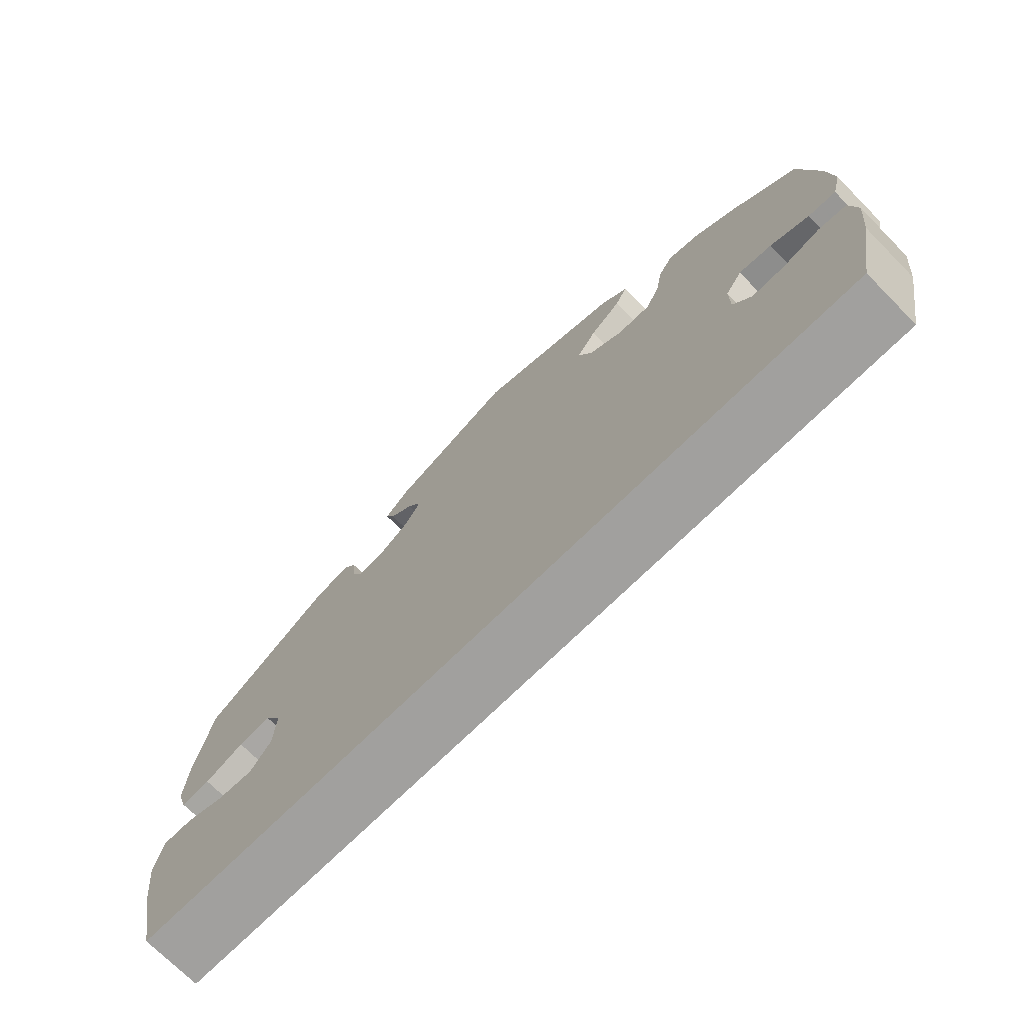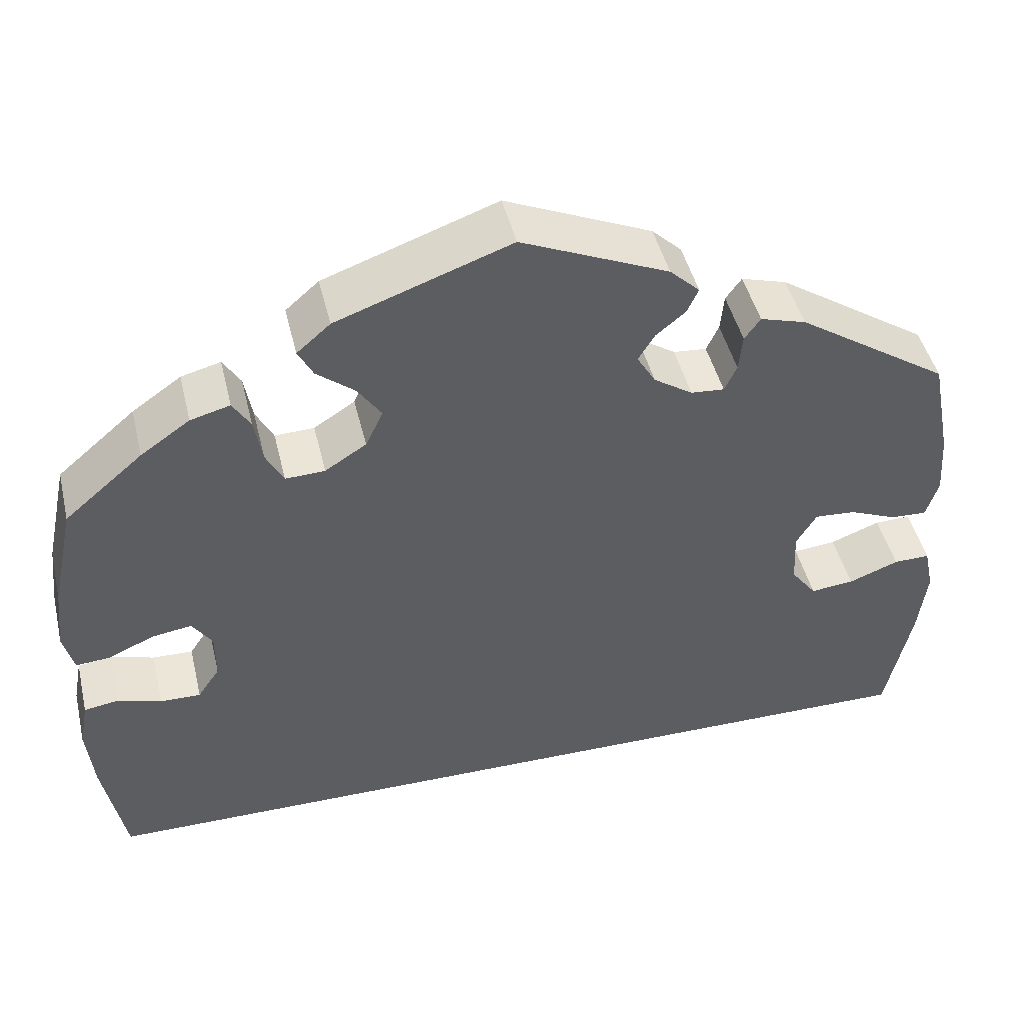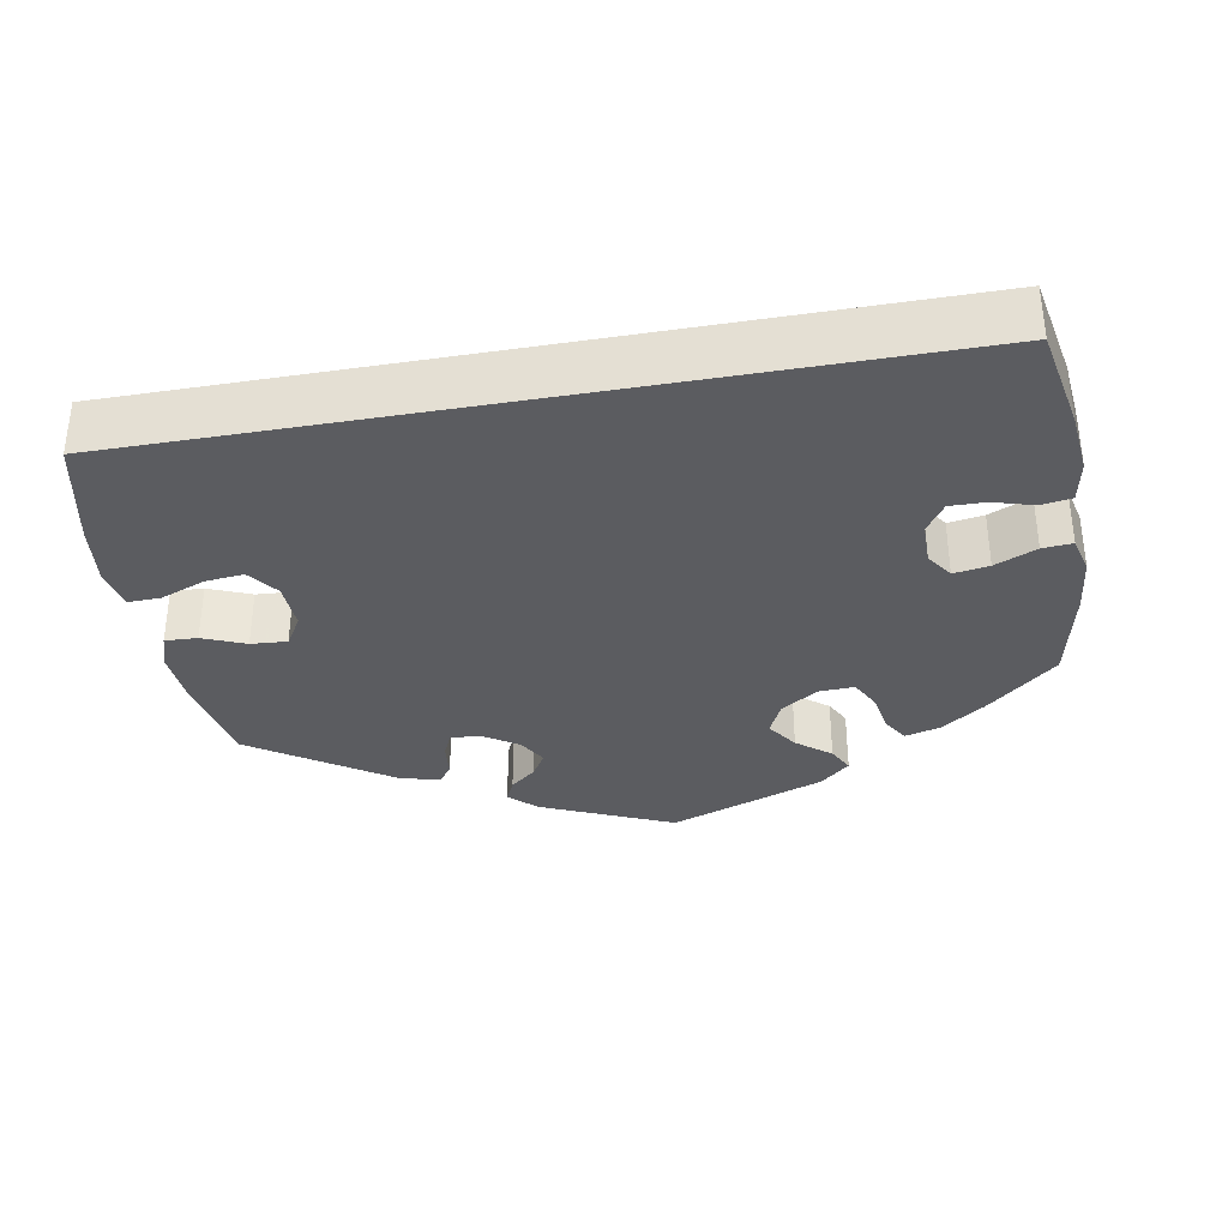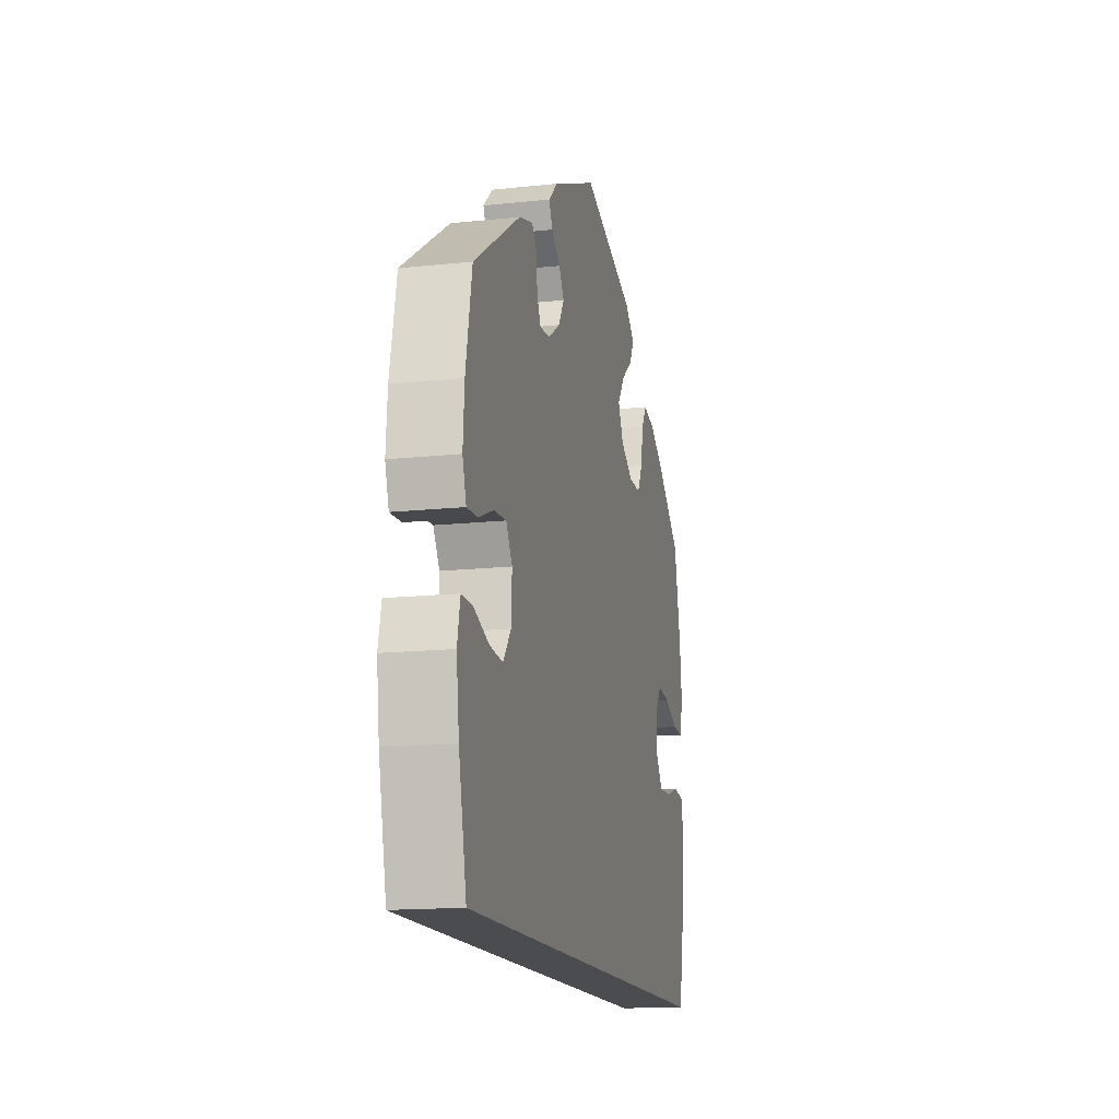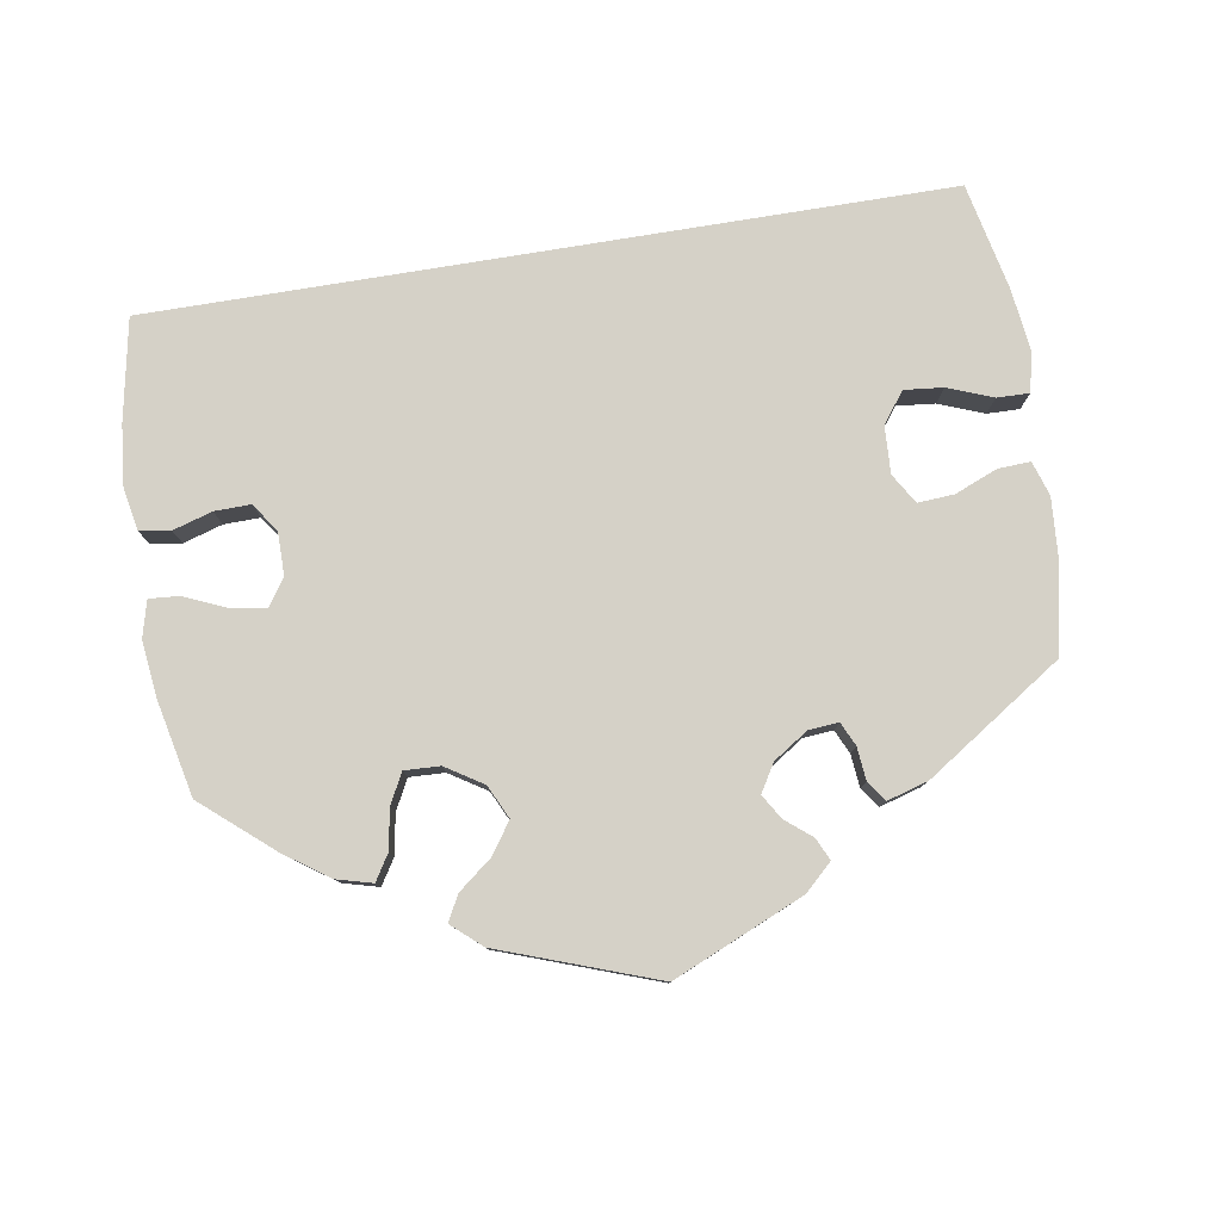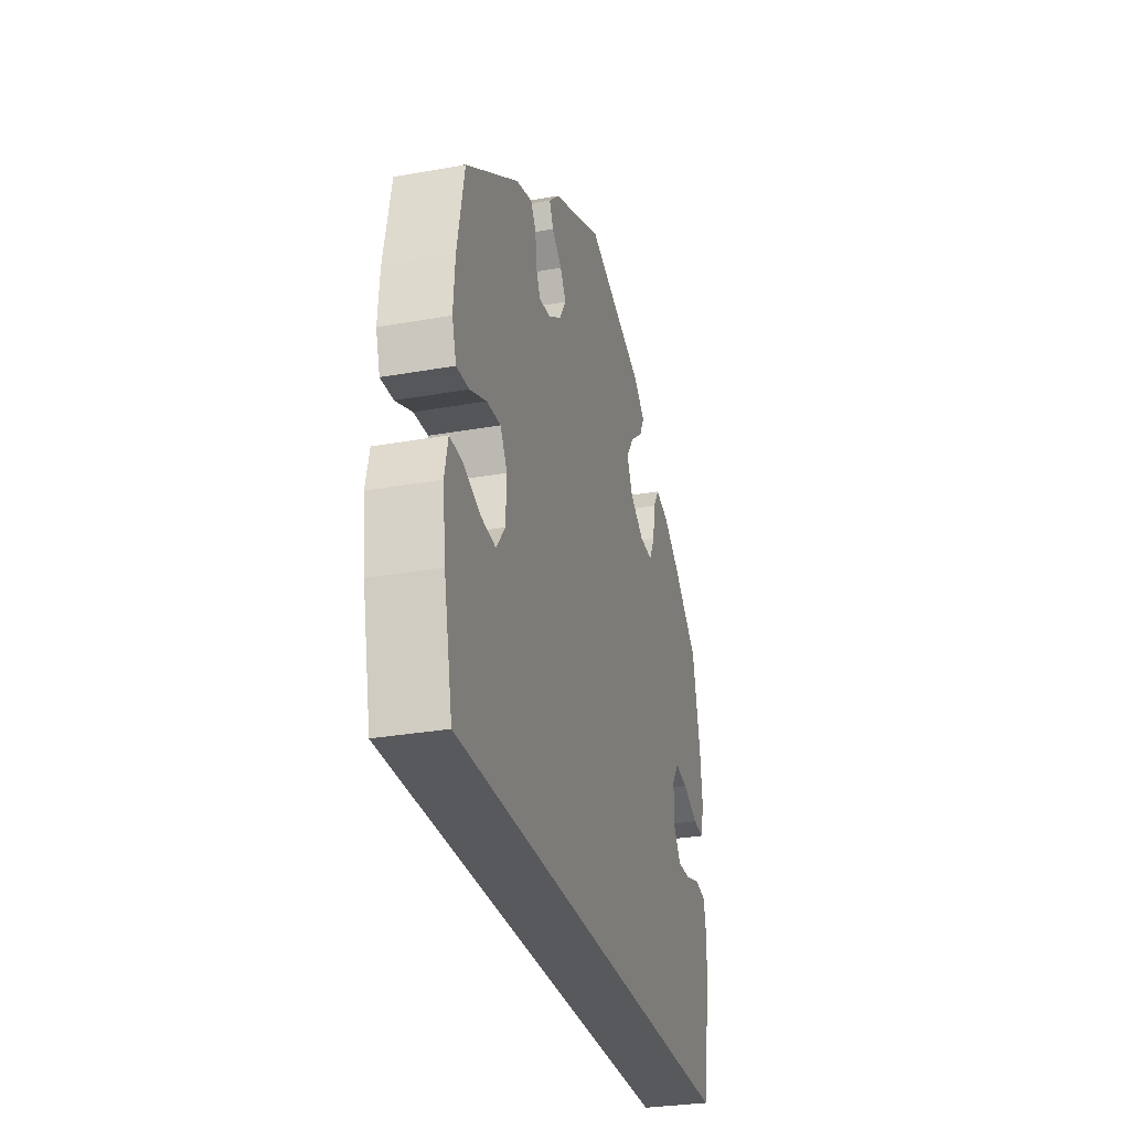
<metadata>
{"format":"obj","ext":"obj","renderer":"f3d","projection":"perspective","resolution":1024,"background":"white","views":[{"elev":-71.8,"azim":-135.3,"up":"+Z"},{"elev":45.9,"azim":-13.4,"up":"+Z"},{"elev":-34.8,"azim":-169.8,"up":"+Y"},{"elev":-15.0,"azim":103.0,"up":"+Z"},{"elev":79.6,"azim":-9.3,"up":"+Y"},{"elev":-29.8,"azim":104.6,"up":"+Z"}]}
</metadata>
<code>
v 0.523 0.07 0.171
v 0.528 0.07 0.1
v 0.514 0.07 0.056
v 0.473 0.07 0.058
v 0.419 0.07 0.08
v 0.373 0.07 0.083
v 0.35 0.07 0.045
v 0.353 0.07 -0.015
v 0.382 0.07 -0.053
v 0.431 0.07 -0.048
v 0.488 0.07 -0.026
v 0.529 0.07 -0.025
v 0.54 0.07 -0.076
v 0.53 0.07 -0.155
v 0.501 0.07 -0.289
v -0.5 0.07 -0.289
v -0.525 0.07 -0.16
v -0.533 0.07 -0.083
v -0.523 0.07 -0.03
v -0.484 0.07 -0.024
v -0.434 0.07 -0.039
v -0.388 0.07 -0.04
v -0.363 0.07 -0.003
v -0.363 0.07 0.051
v -0.386 0.07 0.084
v -0.431 0.07 0.077
v -0.484 0.07 0.054
v -0.522 0.07 0.051
v -0.534 0.07 0.097
v -0.526 0.07 0.168
v -0.5 0.07 0.289
v -0.411 0.07 0.365
v -0.355 0.07 0.404
v -0.31 0.07 0.416
v -0.29 0.07 0.384
v -0.281 0.07 0.333
v -0.261 0.07 0.295
v -0.216 0.07 0.297
v -0.169 0.07 0.327
v -0.149 0.07 0.369
v -0.176 0.07 0.408
v -0.219 0.07 0.442
v -0.236 0.07 0.474
v -0.198 0.07 0.507
v 0 0.07 0.578
v 0.167 0.07 0.506
v 0.201 0.07 0.474
v 0.188 0.07 0.446
v 0.155 0.07 0.419
v 0.136 0.07 0.388
v 0.157 0.07 0.353
v 0.201 0.07 0.324
v 0.239 0.07 0.321
v 0.253 0.07 0.351
v 0.257 0.07 0.393
v 0.275 0.07 0.418
v 0.327 0.07 0.403
v 0.5 0.07 0.289
v 0.523 0 0.171
v 0.528 0 0.1
v 0.514 0 0.056
v 0.473 0 0.058
v 0.419 0 0.08
v 0.373 0 0.083
v 0.35 0 0.045
v 0.353 0 -0.015
v 0.382 0 -0.053
v 0.431 0 -0.048
v 0.488 0 -0.026
v 0.529 0 -0.025
v 0.54 0 -0.076
v 0.53 0 -0.155
v 0.501 0 -0.289
v -0.5 0 -0.289
v -0.525 0 -0.16
v -0.533 0 -0.083
v -0.523 0 -0.03
v -0.484 0 -0.024
v -0.434 0 -0.039
v -0.388 0 -0.04
v -0.363 0 -0.003
v -0.363 0 0.051
v -0.386 0 0.084
v -0.431 0 0.077
v -0.484 0 0.054
v -0.522 0 0.051
v -0.534 0 0.097
v -0.526 0 0.168
v -0.5 0 0.289
v -0.411 0 0.365
v -0.355 0 0.404
v -0.31 0 0.416
v -0.29 0 0.384
v -0.281 0 0.333
v -0.261 0 0.295
v -0.216 0 0.297
v -0.169 0 0.327
v -0.149 0 0.369
v -0.176 0 0.408
v -0.219 0 0.442
v -0.236 0 0.474
v -0.198 0 0.507
v 0 0 0.578
v 0.167 0 0.506
v 0.201 0 0.474
v 0.188 0 0.446
v 0.155 0 0.419
v 0.136 0 0.388
v 0.157 0 0.353
v 0.201 0 0.324
v 0.239 0 0.321
v 0.253 0 0.351
v 0.257 0 0.393
v 0.275 0 0.418
v 0.327 0 0.403
v 0.5 0 0.289
f 54 55 56 57
f 53 54 57 58
f 52 53 58 1
f 46 47 48 49
f 46 49 50
f 45 46 50
f 44 45 50 51
f 41 42 43 44
f 40 41 44 51
f 33 34 35 36
f 33 36 37
f 32 33 37
f 31 32 37
f 30 31 37
f 29 30 37 38
f 26 27 28 29
f 25 26 29 38
f 18 19 20 21
f 18 21 22
f 17 18 22
f 16 17 22
f 15 16 22 23
f 10 11 12 13
f 9 10 13 14
f 2 3 4 5
f 52 1 2 5
f 52 5 6
f 39 40 51 52
f 39 52 6 7
f 24 25 38 39
f 24 39 7 8
f 23 24 8 9
f 9 14 15 23
f 115 114 113 112
f 116 115 112 111
f 59 116 111 110
f 107 106 105 104
f 108 107 104
f 108 104 103
f 109 108 103 102
f 102 101 100 99
f 109 102 99 98
f 94 93 92 91
f 95 94 91
f 95 91 90
f 95 90 89
f 95 89 88
f 96 95 88 87
f 87 86 85 84
f 96 87 84 83
f 79 78 77 76
f 80 79 76
f 80 76 75
f 80 75 74
f 81 80 74 73
f 71 70 69 68
f 72 71 68 67
f 63 62 61 60
f 63 60 59 110
f 64 63 110
f 110 109 98 97
f 65 64 110 97
f 97 96 83 82
f 66 65 97 82
f 67 66 82 81
f 81 73 72 67
f 1 59 60 2
f 2 60 61 3
f 3 61 62 4
f 4 62 63 5
f 5 63 64 6
f 6 64 65 7
f 7 65 66 8
f 8 66 67 9
f 9 67 68 10
f 10 68 69 11
f 11 69 70 12
f 12 70 71 13
f 13 71 72 14
f 14 72 73 15
f 15 73 74 16
f 16 74 75 17
f 17 75 76 18
f 18 76 77 19
f 19 77 78 20
f 20 78 79 21
f 21 79 80 22
f 22 80 81 23
f 23 81 82 24
f 24 82 83 25
f 25 83 84 26
f 26 84 85 27
f 27 85 86 28
f 28 86 87 29
f 29 87 88 30
f 30 88 89 31
f 31 89 90 32
f 32 90 91 33
f 33 91 92 34
f 34 92 93 35
f 35 93 94 36
f 36 94 95 37
f 37 95 96 38
f 38 96 97 39
f 39 97 98 40
f 40 98 99 41
f 41 99 100 42
f 42 100 101 43
f 43 101 102 44
f 44 102 103 45
f 45 103 104 46
f 46 104 105 47
f 47 105 106 48
f 48 106 107 49
f 49 107 108 50
f 50 108 109 51
f 51 109 110 52
f 52 110 111 53
f 53 111 112 54
f 54 112 113 55
f 55 113 114 56
f 56 114 115 57
f 57 115 116 58
f 58 116 59 1

</code>
